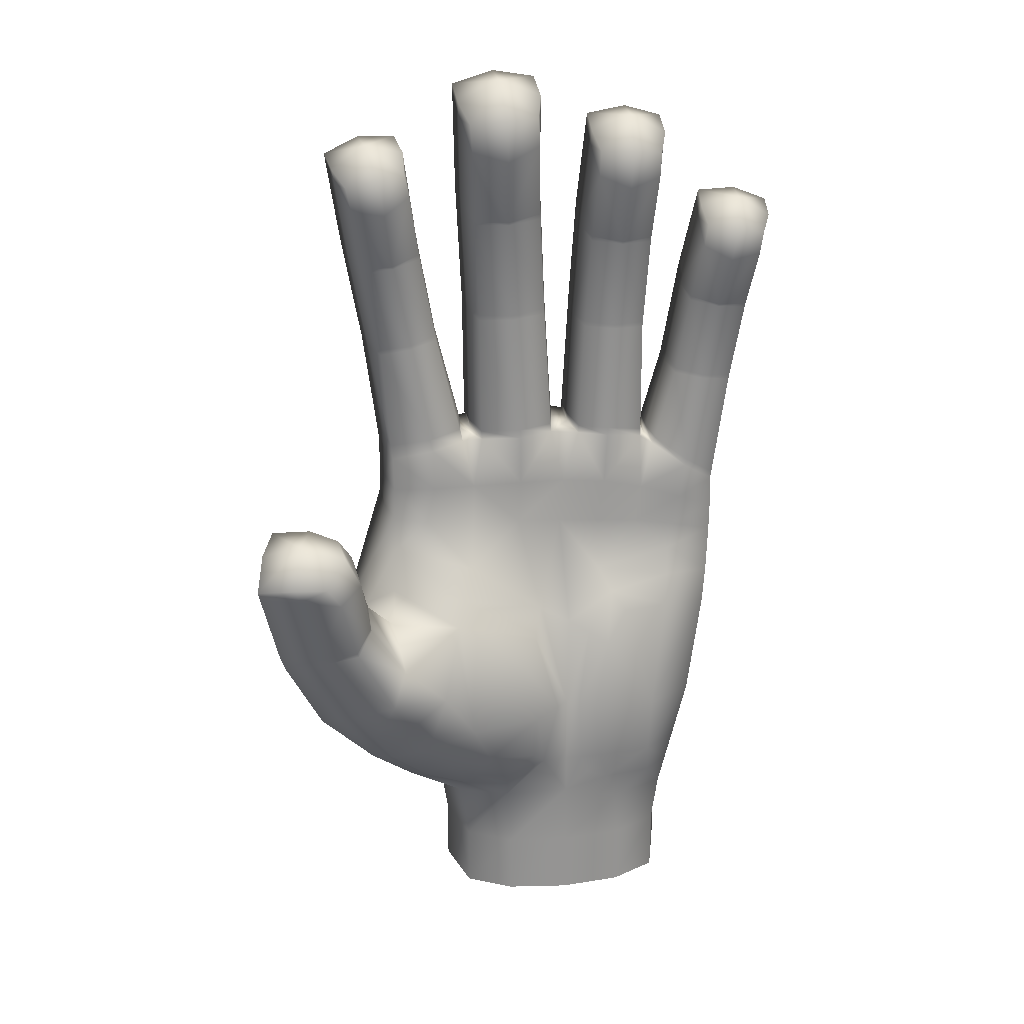
<metadata>
{"format":"obj","ext":"obj","renderer":"f3d","projection":"perspective","resolution":1024,"background":"white","views":[{"elev":23.2,"azim":-9.0,"up":"+Z"}]}
</metadata>
<code>
v  -9.011 -6.555 42.85
v  -5.906 -8.152 43.45
v  -6.096 -4.821 46.51
v  -9.799 -4.147 44.43
v  -3.914 -3.976 11.3
v  -3.966 -3.977 12.14
v  -7.693 -3.15 11.94
v  -7.642 -3.149 11.11
v  -0.0964 0.6758 11.54
v  -0.1474 0.676 12.36
v  -0.8357 -3.15 12.33
v  -0.784 -3.149 11.5
v  -3.914 4.618 11.3
v  -3.964 4.62 12.12
v  -0.1468 4.502 12.35
v  -0.0964 4.501 11.54
v  -8.329 0.6758 11.07
v  -8.38 0.676 11.89
v  -8.38 4.502 11.88
v  -8.329 4.501 11.07
v  -4.692 -4.036 23.87
v  -5.26 -5.111 33.02
v  -8.396 -4.26 32.93
v  -7.832 -3.213 23.83
v  -0.9185 0.5817 24.81
v  -1.496 -0.5128 34.13
v  -2.136 -4.26 33.32
v  -1.572 -3.213 24.21
v  -4.76 4.381 24.95
v  -5.356 3.257 34.57
v  -1.538 3.257 34.8
v  -0.9423 4.381 25.19
v  -8.577 4.381 24.72
v  -8.553 0.5817 24.33
v  -9.132 -0.5128 33.66
v  -9.173 3.257 34.33
v  -2.597 -6.602 40.75
v  -5.665 -7.698 39.56
v  -5.278 -5.175 33.31
v  -2.167 -4.372 33.81
v  -1.635 2.893 36.37
v  -2.168 -0.1124 44.97
v  -2.069 -3.594 43.38
v  -1.554 -0.7282 35.06
v  -9.803 -0.1124 44.49
v  -6.044 -0.3858 45.67
v  -5.453 2.893 36.13
v  -9.27 2.893 35.89
v  -8.857 -6.602 40.36
v  -9.704 -3.594 42.9
v  -9.189 -0.7282 34.59
v  -8.427 -4.372 33.42
v  -7.798 -3.182 23.27
v  -4.667 -4.013 23.45
v  -1.538 -3.182 23.66
v  -0.8573 0.6411 23.82
v  -0.8635 4.46 23.92
v  -4.681 4.46 23.68
v  -8.498 4.46 23.44
v  -8.492 0.6411 23.34
v  -2.751 -6.555 43.24
v  -2.229 -0.4676 45.96
v  -2.164 -4.147 44.91
v  -9.864 -0.4676 45.48
v  -6.105 -0.741 46.66
v  -20.46 -6.538 37.45
v  -17.7 -7.684 38.35
v  -18.49 -4.763 40.95
v  -21.52 -4.484 38.7
v  -12.6 -4.021 10.44
v  -12.87 -4.022 11.63
v  -16.66 -3.577 11.12
v  -16.51 -3.686 9.728
v  -9.252 0.3693 11.01
v  -9.383 0.3695 12.13
v  -9.831 -3.042 12.22
v  -9.539 -3.041 10.96
v  -13.32 3.929 10.14
v  -13.51 3.852 11.62
v  -9.778 4.279 11.93
v  -9.557 4.279 10.95
v  -17 -0.2541 9.527
v  -17.08 -0.2538 11.16
v  -17.43 3.177 11.07
v  -17.23 3.267 9.514
v  -14.72 -4.075 21.32
v  -16.19 -5.017 29.27
v  -18.97 -4.527 28.82
v  -17.51 -3.609 20.92
v  -11.92 0.2868 22.5
v  -13.41 -0.673 30.6
v  -13.57 -4.015 29.88
v  -12.12 -3.098 21.97
v  -15.58 3.307 22.13
v  -17.12 2.321 30.48
v  -13.82 2.633 31.12
v  -12.29 3.619 22.78
v  -18.87 2.996 21.49
v  -18.5 -0.3365 21.22
v  -19.99 -1.296 29.31
v  -20.41 2.009 29.84
v  -14.64 -6.069 36.34
v  -17.08 -7.286 34.97
v  -16.23 -5.073 29.52
v  -13.65 -4.113 30.3
v  -14.06 2.314 32.48
v  -15.27 -0.3219 39.97
v  -14.73 -3.375 38.65
v  -13.55 -0.862 31.41
v  -21.86 -0.9453 38.69
v  -18.7 -0.8734 40.15
v  -17.35 2.002 31.84
v  -20.64 1.69 31.2
v  -20.04 -6.58 35.29
v  -21.31 -3.998 37.37
v  -20.13 -1.485 30.12
v  -19.04 -4.625 29.25
v  -17.42 -3.581 20.44
v  -14.65 -4.054 20.96
v  -12.02 -3.07 21.49
v  -11.76 0.3388 21.65
v  -12.08 3.688 21.67
v  -15.37 3.376 21.03
v  -18.66 3.064 20.39
v  -18.34 -0.2845 20.36
v  -15.07 -6.027 38.5
v  -15.41 -0.6334 40.84
v  -14.94 -3.86 39.99
v  -22 -1.257 39.55
v  -18.84 -1.185 41.01
v  3.225 -6.113 39.91
v  6.028 -7.644 40.15
v  6.249 -4.635 42.91
v  2.74 -3.919 41.4
v  4.793 -3.871 11.06
v  4.828 -3.872 11.81
v  2.022 -3.037 11.94
v  1.987 -3.036 11.19
v  8.915 0.2239 10.51
v  8.949 0.2241 11.25
v  8.221 -3.213 11.3
v  8.186 -3.212 10.54
v  5.031 4.128 11.05
v  5.065 4.13 11.78
v  9.056 3.68 11.24
v  9.022 3.679 10.5
v  1.472 0.4383 11.21
v  1.507 0.4385 11.96
v  1.613 4.238 11.94
v  1.579 4.237 11.21
v  5.32 -3.926 22.42
v  5.675 -4.896 30.71
v  2.873 -4.04 30.93
v  2.519 -3.095 22.69
v  8.93 0.1389 22.89
v  9.291 -0.8498 31.33
v  8.533 -4.216 30.67
v  8.179 -3.27 22.43
v  5.601 3.679 23.4
v  5.974 2.663 32.09
v  9.425 2.556 31.93
v  9.053 3.572 23.24
v  2.15 3.786 23.56
v  2.027 0.3534 23.21
v  2.388 -0.6354 31.65
v  2.522 2.77 32.25
v  8.779 -6.332 37.39
v  5.877 -7.234 36.63
v  5.685 -4.955 30.97
v  8.55 -4.317 31.11
v  9.481 2.227 33.35
v  9.758 -0.4882 41.13
v  9.594 -3.633 39.7
v  9.325 -1.044 32.17
v  2.855 -0.2737 41.45
v  6.338 -0.6279 42.14
v  6.029 2.334 33.51
v  2.578 2.442 33.67
v  3.119 -6.156 37.66
v  2.691 -3.419 40.02
v  2.421 -0.83 32.5
v  2.89 -4.141 31.38
v  2.497 -3.066 22.19
v  5.303 -3.904 22.05
v  8.157 -3.242 21.93
v  8.89 0.1925 22
v  9.001 3.642 22.09
v  5.55 3.749 22.25
v  2.098 3.857 22.41
v  1.987 0.407 22.32
v  8.885 -6.289 39.65
v  9.79 -0.809 42.03
v  9.643 -4.133 41.08
v  2.887 -0.5946 42.35
v  6.37 -0.9488 43.04
v  13.55 -6.39 32.6
v  16.11 -7.996 32.54
v  16.73 -5.162 34.92
v  13.35 -4.289 33.94
v  12.65 -4.443 7.563
v  12.75 -4.444 8.222
v  9.722 -3.301 10.34
v  9.475 -3.3 9.723
v  16.2 -0.6909 5.604
v  16.33 -0.7872 6.427
v  15.45 -3.987 6.566
v  15.35 -3.987 5.907
v  13.23 3.358 7.243
v  13.41 3.295 8.107
v  16.62 2.467 6.374
v  16.48 2.524 5.605
v  9.21 -0.1861 9.829
v  9.454 -0.1859 10.44
v  9.73 3.445 10.32
v  9.489 3.444 9.717
v  14.12 -4.495 17.04
v  15.12 -5.409 24.28
v  12.56 -4.439 24.74
v  11.57 -3.549 17.55
v  17.78 -0.8674 17.06
v  18.8 -1.798 24.43
v  17.83 -4.932 23.96
v  16.84 -4.042 16.76
v  14.91 2.665 17.8
v  15.95 1.709 25.4
v  19.17 1.408 24.92
v  18.12 2.365 17.32
v  11.69 2.966 18.28
v  11.35 -0.2661 18.02
v  12.36 -1.197 25.39
v  12.73 2.009 25.88
v  18.53 -6.924 29.85
v  15.69 -7.61 29.47
v  15.15 -5.464 24.5
v  17.88 -5.027 24.35
v  19.32 1.099 26.16
v  20.1 -1.458 32.98
v  19.64 -4.419 31.76
v  18.89 -1.982 25.17
v  13.67 -0.8566 33.94
v  16.97 -1.39 34.2
v  16.11 1.399 26.64
v  12.89 1.7 27.12
v  13.25 -6.431 30.63
v  13.21 -3.818 32.72
v  12.45 -1.38 26.13
v  12.61 -4.534 25.13
v  11.51 -3.522 17.11
v  14.08 -4.475 16.71
v  16.78 -4.015 16.32
v  17.67 -0.8169 16.28
v  17.98 2.431 16.31
v  14.76 2.732 16.79
v  11.55 3.033 17.27
v  11.24 -0.2156 17.24
v  18.82 -6.883 31.81
v  20.19 -1.76 33.76
v  19.78 -4.89 32.98
v  13.75 -1.159 34.72
v  17.06 -1.692 34.99
v  -17.18 3.984 3.604
v  -17.17 3.542 6.636
v  -13.09 4.51 6.974
v  -12.9 5.251 3.639
v  -9.117 4.882 7.287
v  -8.676 5.485 3.621
v  -4.681 5.558 3.553
v  -8.503 4.993 7.343
v  -4.297 5.088 7.428
v  0.0344 5.631 3.381
v  -0.031 5.066 7.46
v  4.918 5.558 2.926
v  0.8068 4.934 7.295
v  4.7 4.843 6.987
v  8.714 4.414 6.242
v  8.172 5.266 2.375
v  12.49 4.096 4.6
v  11.8 4.897 1.58
v  15.91 2.798 3.137
v  15.41 3.13 0.6224
v  15.91 -0.3358 0.5511
v  16.14 -0.4769 3.159
v  15.3 -4.343 0.5416
v  15.33 -4.362 3.224
v  11.42 -4.412 1.329
v  12.05 -4.875 4.425
v  7.713 -3.874 1.718
v  8.176 -4.487 5.61
v  3.959 -3.801 1.976
v  4.376 -4.554 6.432
v  0.3178 -4.375 6.761
v  0.0344 -3.728 2.194
v  -4.089 -3.801 2.366
v  -4.002 -4.607 6.826
v  -8.633 -4.51 6.726
v  -8.676 -3.874 2.416
v  -13.32 -4.108 2.984
v  -12.6 -4.783 6.783
v  -16.5 -4.263 6.735
v  -16.47 -4.343 3.604
v  -17.02 -0.2168 6.666
v  -17.18 -0.1795 3.604
v  -24.33 -20.84 4.106
v  -22.52 -18.95 6.253
v  -26.62 -18.42 7.504
v  -27.18 -20.88 4.27
v  -21.66 -15.01 4.683
v  -21.04 -17.8 3.015
v  -20.1 -15.23 -2.818
v  -20.15 -12.39 -1.588
v  -26.96 -9.596 -1.869
v  -28.64 -12.94 5.989
v  -25.11 -13.91 5.953
v  -23.46 -10.69 -1.631
v  -30.41 -19.31 2.9
v  -29.75 -16.47 5.284
v  -27.85 -12.78 -3.413
v  -28.74 -15.96 -4.957
v  -23.12 -20.23 2.151
v  -26.89 -20.27 2.864
v  -25.24 -17.06 -4.72
v  -21.61 -17.61 -4.12
v  -20.01 -15.14 -3.066
v  -20.01 -12.22 -2.016
v  -26.51 -9.059 -3.234
v  -23.19 -10.37 -2.444
v  -27.4 -12.24 -4.779
v  -28.29 -15.43 -6.323
v  -24.97 -16.74 -5.533
v  -21.47 -17.44 -4.548
v  -22.87 -15.62 6.638
v  -28.82 -13.33 6.899
v  -25.4 -14.51 7.359
v  -30.6 -19.7 3.81
v  -29.94 -16.86 6.194
v  -16.79 -14.35 -8.118
v  -18.08 -16.16 -11.01
v  -20.22 -7.703 -7.897
v  -17.3 -9.248 -5.552
v  -23.17 -6.221 -10.09
v  -24.41 -9.656 -12.43
v  -24.91 -12.84 -13.6
v  -21.78 -14.96 -12.43
v  -17.01 -6.865 -2.934
v  -19.49 -4.122 -5.375
v  -21.75 -2.07 -7.302
v  -18.76 -1.745 -1.686
v  -16.54 -5.092 0.6912
v  -20.17 0.8848 -4.165
v  -11.26 -0.7628 -31.7
v  -9.753 4.868 -31.7
v  -9.753 4.868 -37.48
v  -11.26 -0.7628 -37.48
v  -5.631 7.09 -31.7
v  -5.631 7.09 -37.48
v  0 7.744 -31.7
v  0 7.744 -37.48
v  5.631 7.09 -31.7
v  5.631 7.09 -37.48
v  9.753 4.868 -31.7
v  9.753 4.868 -37.48
v  11.26 -0.7628 -31.7
v  11.26 -0.7628 -37.48
v  9.753 -6.393 -31.7
v  9.753 -6.393 -37.48
v  5.631 -8.615 -31.7
v  5.631 -8.615 -37.48
v  0 -9.269 -31.7
v  0 -9.269 -37.48
v  -5.631 -8.615 -31.7
v  -5.631 -8.615 -37.48
v  -9.753 -6.393 -31.7
v  -9.753 -6.393 -37.48
v  -10.51 -3.578 -31.7
v  -12 -0.7628 -26.93
v  -10.4 4.868 -26.52
v  -6.002 7.09 -26.11
v  0 7.744 -25.73
v  6.002 7.09 -26.11
v  10.4 4.868 -26.52
v  12 -0.7628 -26.93
v  10.4 -6.393 -27.18
v  5.243 -8.615 -27.37
v  0 -9.269 -25.73
v  -6.002 -8.615 -26.11
v  -10.4 -6.393 -26.52
v  -11.2 -3.578 -26.72
v  -9.998 -8.946 -24.24
v  -14.41 -10.28 -22.02
v  -15.86 -8.746 -22.64
v  -22.42 -11.71 -16.4
v  -19.9 -13.4 -15.62
v  -16.3 -14.5 -14.35
v  -18.02 -11.84 -18.82
v  -14.51 -13.04 -17.7
v  -16.01 -5.574 -22.6
v  -15.75 -2.217 -21.71
v  -20.76 -7.319 -19.05
v  -22.98 -8.521 -15.8
v  -22.07 -3.923 -14.01
v  -19.87 -2.984 -18.34
v  -19.93 -10.57 -19.2
v  11.05 4.792 -23.93
v  12.46 -0.6899 -24.29
v  11.05 -6.455 -24.43
v  14.65 4.049 -7.808
v  15.05 -0.3253 -7.911
v  13.83 -0.4711 -16.36
v  13.03 4.565 -16.16
v  14.65 -5.359 -6.944
v  13.03 -6.641 -16.16
v  14.97 3.59 -3.633
v  15.31 -0.2524 -3.684
v  14.97 -4.997 -3.633
v  -13.48 1.627 -22.02
v  -11.3 4.958 -22.15
v  -17.51 3.714 -7.37
v  -13.11 5.596 -7.242
v  -12.21 5.048 -17.58
v  -15.05 2.456 -17.8
v  -16.29 4.252 -1.417
v  -13.13 5.423 -1.802
v  -20.46 -0.0676 -11.07
v  -15.74 -0.2608 -20.7
v  -17.43 0.1933 -17.93
v  11.38 5.21 -0.7172
v  7.973 5.523 -0.2326
v  -6.573 7.059 -21.53
v  0.0043 7.65 -21.23
v  6.273 7.032 -21.28
v  -7.66 5.89 -1.776
v  0.0258 6.144 -1.845
v  0.0172 6.658 -7.07
v  -7.617 6.258 -7.14
v  5.654 5.78 -2.206
v  6.36 6.148 -7.763
v  9.787 5.769 -16.31
v  10.41 5.778 -7.701
v  15.14 3.36 -1.546
v  -7.144 7.029 -16.96
v  0.0086 7.556 -16.74
v  6.544 6.974 -16.46
v  11.71 4.716 -21.34
v  8.993 5.874 -21.31
v  -10.26 -8.839 -3.662
v  -9.246 -6.806 -1.16
v  -3.252 -9.052 -8.022
v  -2.318 -6.653 -5.991
v  -3.304 -11.19 -16.22
v  -3.642 -11.14 -20.35
v  -2.478 -10.01 -21.72
v  -1.039 -9.957 -15.6
v  -4.763 -11.31 -10.21
v  -12.93 -14.29 -11.63
v  10.79 -5.69 -3.671
v  10.47 -6.753 -6.54
v  -0.0014 -9.271 -22.01
v  1.536 -9.41 -21.92
v  1.217 -9.611 -15.6
v  -0.004 -9.273 -15.41
v  -9.987 -13.42 -15.94
v  -11.98 -11.37 -20.73
v  -8.312 -12.54 -19.47
v  -10.97 -10.4 -5.795
v  8.722 -8.442 -24.56
v  4.325 -9.138 -24.61
v  3.859 -5.056 -2.748
v  4.952 -6.759 -4.694
v  10.97 -4.919 -1.012
v  -6.371 -10.63 -22.77
v  -6.16 -9.477 -24.37
v  -9.396 -10.42 -22.56
v  15.14 -4.67 -1.546
v  4.3 -8.493 -9.609
v  2.904 -9.95 -16.07
v  8.798 -9.37 -16.31
v  6.253 -7.477 -6.607
v  12.92 -0.6169 -21.65
v  11.71 -6.517 -21.67
v  8.93 5.735 -23.61
v  8.59 -8.952 -21.75
v  2.252 -9.18 -23.85
v  15.57 -0.2159 -1.571
v  10.97 5.522 -3.014
v  3.407 -9.508 -21.85
v  2.465 -7.829 -8.537
v  0.5219 -7.165 -7.451
g hand
f 1 2 3 4
f 5 6 7 8
f 9 10 11 12
f 13 14 15 16
f 17 18 19 20
f 21 22 23 24
f 25 26 27 28
f 29 30 31 32
f 33 34 35 36
f 37 38 39 40
f 41 42 43 44
f 45 46 47 48
f 49 50 51 52
f 53 54 21 24
f 28 55 56 25
f 57 58 29 32
f 59 60 34 33
f 40 39 22 27
f 31 41 44 26
f 48 47 30 36
f 52 51 35 23
f 61 2 38 37
f 42 62 63 43
f 64 65 46 45
f 1 4 50 49
f 55 54 6 11
f 57 56 10 15
f 59 58 14 19
f 7 53 60 18
f 62 65 3 63
f 16 15 10 9
f 8 7 18 17
f 32 31 26 25
f 34 24 23 35
f 37 40 44 43
f 50 45 48 51
f 57 32 25 56
f 60 53 24 34
f 40 27 26 44
f 51 48 36 35
f 61 37 43 63
f 4 64 45 50
f 56 55 11 10
f 59 19 18 60
f 61 63 3 2
f 12 11 6 5
f 20 19 14 13
f 28 27 22 21
f 33 36 30 29
f 49 52 39 38
f 42 41 47 46
f 55 28 21 54
f 59 33 29 58
f 52 23 22 39
f 41 31 30 47
f 1 49 38 2
f 62 42 46 65
f 53 7 6 54
f 57 15 14 58
f 64 4 3 65
f 66 67 68 69
f 70 71 72 73
f 74 75 76 77
f 78 79 80 81
f 82 83 84 85
f 86 87 88 89
f 90 91 92 93
f 94 95 96 97
f 98 99 100 101
f 102 103 104 105
f 106 107 108 109
f 110 111 112 113
f 114 115 116 117
f 118 119 86 89
f 93 120 121 90
f 122 123 94 97
f 124 125 99 98
f 105 104 87 92
f 96 106 109 91
f 113 112 95 101
f 117 116 100 88
f 126 67 103 102
f 107 127 128 108
f 129 130 111 110
f 66 69 115 114
f 120 119 71 76
f 122 121 75 80
f 124 123 79 84
f 72 118 125 83
f 127 130 68 128
f 81 80 75 74
f 73 72 83 82
f 97 96 91 90
f 99 89 88 100
f 102 105 109 108
f 115 110 113 116
f 122 97 90 121
f 125 118 89 99
f 105 92 91 109
f 116 113 101 100
f 126 102 108 128
f 69 129 110 115
f 121 120 76 75
f 124 84 83 125
f 126 128 68 67
f 77 76 71 70
f 85 84 79 78
f 93 92 87 86
f 98 101 95 94
f 114 117 104 103
f 107 106 112 111
f 120 93 86 119
f 124 98 94 123
f 117 88 87 104
f 106 96 95 112
f 66 114 103 67
f 127 107 111 130
f 118 72 71 119
f 122 80 79 123
f 129 69 68 130
f 131 132 133 134
f 135 136 137 138
f 139 140 141 142
f 143 144 145 146
f 147 148 149 150
f 151 152 153 154
f 155 156 157 158
f 159 160 161 162
f 163 164 165 166
f 167 168 169 170
f 171 172 173 174
f 175 176 177 178
f 179 180 181 182
f 183 184 151 154
f 158 185 186 155
f 187 188 159 162
f 189 190 164 163
f 170 169 152 157
f 161 171 174 156
f 178 177 160 166
f 182 181 165 153
f 191 132 168 167
f 172 192 193 173
f 194 195 176 175
f 131 134 180 179
f 185 184 136 141
f 187 186 140 145
f 189 188 144 149
f 137 183 190 148
f 192 195 133 193
f 146 145 140 139
f 138 137 148 147
f 162 161 156 155
f 164 154 153 165
f 167 170 174 173
f 180 175 178 181
f 187 162 155 186
f 190 183 154 164
f 170 157 156 174
f 181 178 166 165
f 191 167 173 193
f 134 194 175 180
f 186 185 141 140
f 189 149 148 190
f 191 193 133 132
f 142 141 136 135
f 150 149 144 143
f 158 157 152 151
f 163 166 160 159
f 179 182 169 168
f 172 171 177 176
f 185 158 151 184
f 189 163 159 188
f 182 153 152 169
f 171 161 160 177
f 131 179 168 132
f 192 172 176 195
f 183 137 136 184
f 187 145 144 188
f 194 134 133 195
f 196 197 198 199
f 200 201 202 203
f 204 205 206 207
f 208 209 210 211
f 212 213 214 215
f 216 217 218 219
f 220 221 222 223
f 224 225 226 227
f 228 229 230 231
f 232 233 234 235
f 236 237 238 239
f 240 241 242 243
f 244 245 246 247
f 248 249 216 219
f 223 250 251 220
f 252 253 224 227
f 254 255 229 228
f 235 234 217 222
f 226 236 239 221
f 243 242 225 231
f 247 246 230 218
f 256 197 233 232
f 237 257 258 238
f 259 260 241 240
f 196 199 245 244
f 250 249 201 206
f 252 251 205 210
f 254 253 209 214
f 202 248 255 213
f 257 260 198 258
f 211 210 205 204
f 203 202 213 212
f 227 226 221 220
f 229 219 218 230
f 232 235 239 238
f 245 240 243 246
f 252 227 220 251
f 255 248 219 229
f 235 222 221 239
f 246 243 231 230
f 256 232 238 258
f 199 259 240 245
f 251 250 206 205
f 254 214 213 255
f 256 258 198 197
f 207 206 201 200
f 215 214 209 208
f 223 222 217 216
f 228 231 225 224
f 244 247 234 233
f 237 236 242 241
f 250 223 216 249
f 254 228 224 253
f 247 218 217 234
f 236 226 225 242
f 196 244 233 197
f 257 237 241 260
f 248 202 201 249
f 252 210 209 253
f 259 199 198 260
f 74 77 8 17
f 81 74 17 20
f 150 16 9 147
f 147 9 12 138
f 215 146 139 212
f 212 139 142 203
f 261 262 263 264
f 264 263 265 266
f 267 266 268 269
f 270 267 269 271
f 272 270 273 274
f 272 274 275 276
f 276 275 277 278
f 278 277 279 280
f 281 280 279 282
f 283 281 282 284
f 285 283 284 286
f 287 285 286 288
f 289 287 288 290
f 289 290 291 292
f 293 292 291 294
f 293 294 295 296
f 297 296 295 298
f 297 298 299 300
f 85 262 301 82
f 302 300 299 301
f 77 295 8
f 20 268 265 81
f 150 273 271 16
f 12 291 138
f 215 275 146
f 142 288 203
f 303 304 305 306
f 307 308 309 310
f 311 312 313 314
f 315 316 317 318
f 319 320 321 322
f 310 309 323 324
f 325 311 314 326
f 318 317 327 328
f 322 321 329 330
f 331 304 308 307
f 312 332 333 313
f 334 335 316 315
f 303 306 320 319
f 332 335 305 333
f 307 310 314 313
f 320 315 318 321
f 310 324 326 314
f 321 318 328 329
f 331 307 313 333
f 306 334 315 320
f 331 333 305 304
f 319 322 309 308
f 312 311 317 316
f 322 330 323 309
f 311 325 327 317
f 303 319 308 304
f 332 312 316 335
f 334 306 305 335
f 336 323 330 337
f 338 326 324 339
f 327 325 340 341
f 329 328 342 343
f 325 326 338 340
f 330 329 343 337
f 324 323 336 339
f 328 327 341 342
f 339 344 345 338
f 338 345 346 340
f 300 302 347 348
f 302 261 349 347
f 350 351 352 353
f 351 354 355 352
f 354 356 357 355
f 356 358 359 357
f 358 360 361 359
f 360 362 363 361
f 362 364 365 363
f 364 366 367 365
f 366 368 369 367
f 368 370 371 369
f 370 372 373 371
f 372 374 373
f 351 350 375 376
f 354 351 376 377
f 356 354 377 378
f 358 356 378 379
f 360 358 379 380
f 362 360 380 381
f 364 362 381 382
f 366 364 382 383
f 368 366 383 384
f 370 368 384 385
f 372 370 385 386
f 374 387 375 350
f 388 389 390 386
f 391 392 343 342
f 393 392 394 395
f 375 387 396 397
f 398 399 400 401
f 341 399 391 342
f 398 396 390 402
f 380 403 404 381
f 381 404 405 382
f 406 407 408 409
f 408 407 410 411
f 412 413 407 406
f 407 413 414 410
f 376 375 415 416
f 417 418 419 420
f 421 422 418 417
f 349 261 421 417
f 423 346 349 417
f 420 415 424 425
f 426 427 276 278
f 377 428 429 378
f 376 416 428 377
f 378 429 430 379
f 431 432 433 434
f 433 432 435 436
f 422 431 434 418
f 272 276 427 435
f 409 437 438 406
f 280 439 426 278
f 440 434 433 441
f 441 433 436 442
f 443 444 437 409
f 418 434 440 419
f 348 344 445 446
f 445 447 448 446
f 449 450 451 452
f 453 449 452 447
f 337 393 454 336
f 414 455 456 410
f 457 458 459 460
f 461 395 462 463
f 464 454 461 453
f 402 394 392 391
f 337 343 392 393
f 399 341 340 400
f 398 402 391 399
f 395 461 454 393
f 420 425 423 417
f 464 339 336 454
f 465 466 383 382
f 297 348 446 296
f 446 448 293 296
f 297 300 348
f 467 468 455 469
f 344 339 464 445
f 464 453 447 445
f 460 448 447 452
f 450 449 463 470
f 385 384 451 471
f 470 471 451 450
f 384 457 451
f 472 470 463 462
f 449 453 461 463
f 385 471 388 386
f 395 394 389 462
f 388 472 462 389
f 471 470 472 388
f 394 402 390 389
f 347 349 346 345
f 400 340 346 423
f 401 425 424 397
f 425 401 400 423
f 396 398 401 397
f 348 347 345 344
f 372 386 387 374
f 386 390 396 387
f 374 350 353
f 374 353 373
f 85 78 263 262
f 78 81 265 263
f 20 13 269 268
f 13 16 271 269
f 150 143 274 273
f 274 143 146 275
f 275 215 208 277
f 277 208 211 279
f 211 204 282 279
f 204 207 284 282
f 207 200 286 284
f 200 203 288 286
f 142 135 290 288
f 290 135 138 291
f 12 5 294 291
f 294 5 8 295
f 295 77 70 298
f 298 70 73 299
f 262 261 302 301
f 73 82 301 299
f 268 266 265
f 273 270 271
f 283 285 469 473
f 474 475 476 477
f 456 477 476
f 443 409 408 478
f 478 408 411 479
f 420 419 416 415
f 415 375 397 424
f 428 440 441 429
f 416 419 440 428
f 441 442 430 429
f 443 403 480 444
f 411 476 481 479
f 457 460 452 451
f 384 482 458 457
f 439 483 413 412
f 413 483 473 414
f 261 264 422 421
f 484 438 436 435
f 267 270 432 431
f 432 270 272 435
f 264 266 431 422
f 431 266 267
f 406 438 484 412
f 458 485 475 459
f 474 477 468 486
f 410 456 476 411
f 476 475 485 481
f 382 405 465
f 481 485 466 465
f 481 465 405 479
f 482 466 485 458
f 384 383 466 482
f 403 443 478 404
f 444 430 442 437
f 380 379 480 403
f 430 444 480 379
f 442 436 438 437
f 404 478 479 405
f 459 475 474 486
f 460 459 486 487
f 448 460 487
f 289 467 287
f 292 487 467 289
f 292 293 448 487
f 456 455 468 477
f 487 486 468 467
f 484 435 427 426
f 412 484 426 439
f 280 281 483 439
f 483 281 283 473
f 469 455 414 473
f 469 285 287 467

</code>
